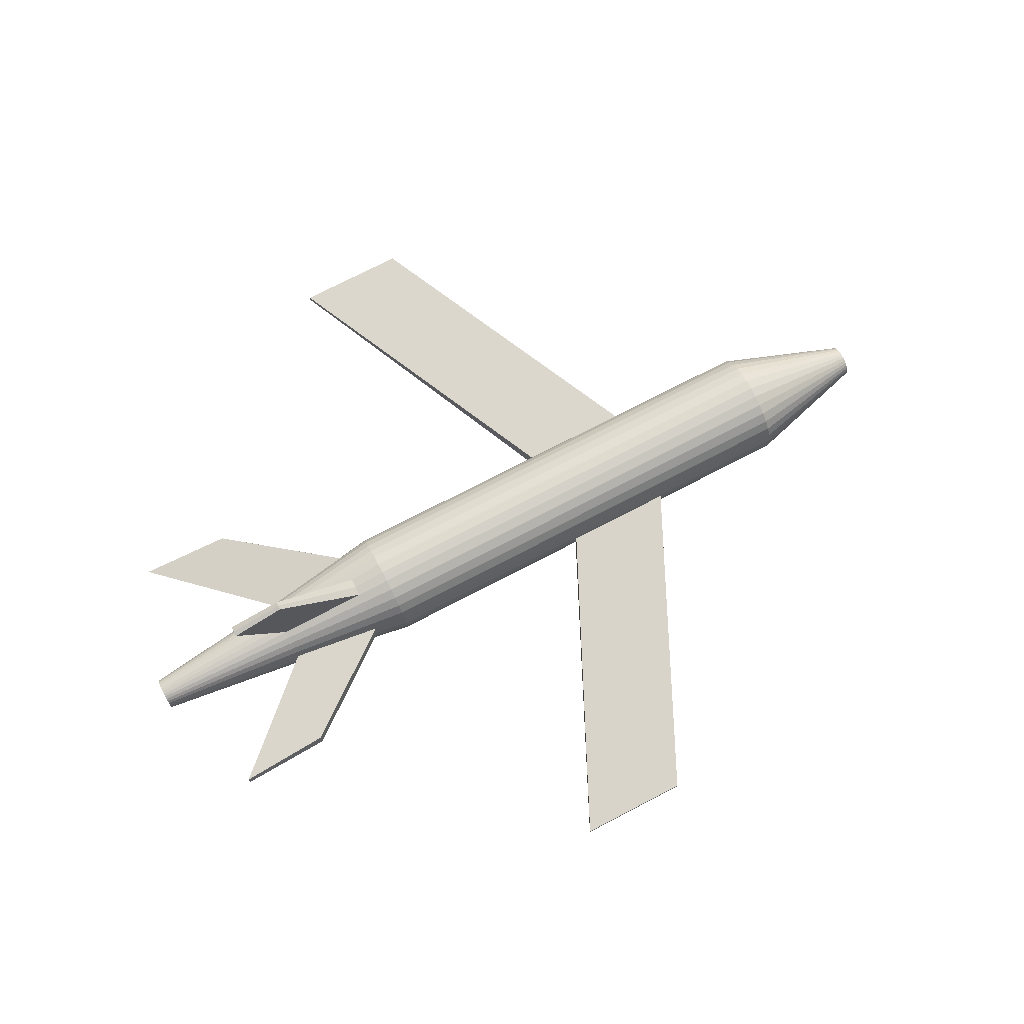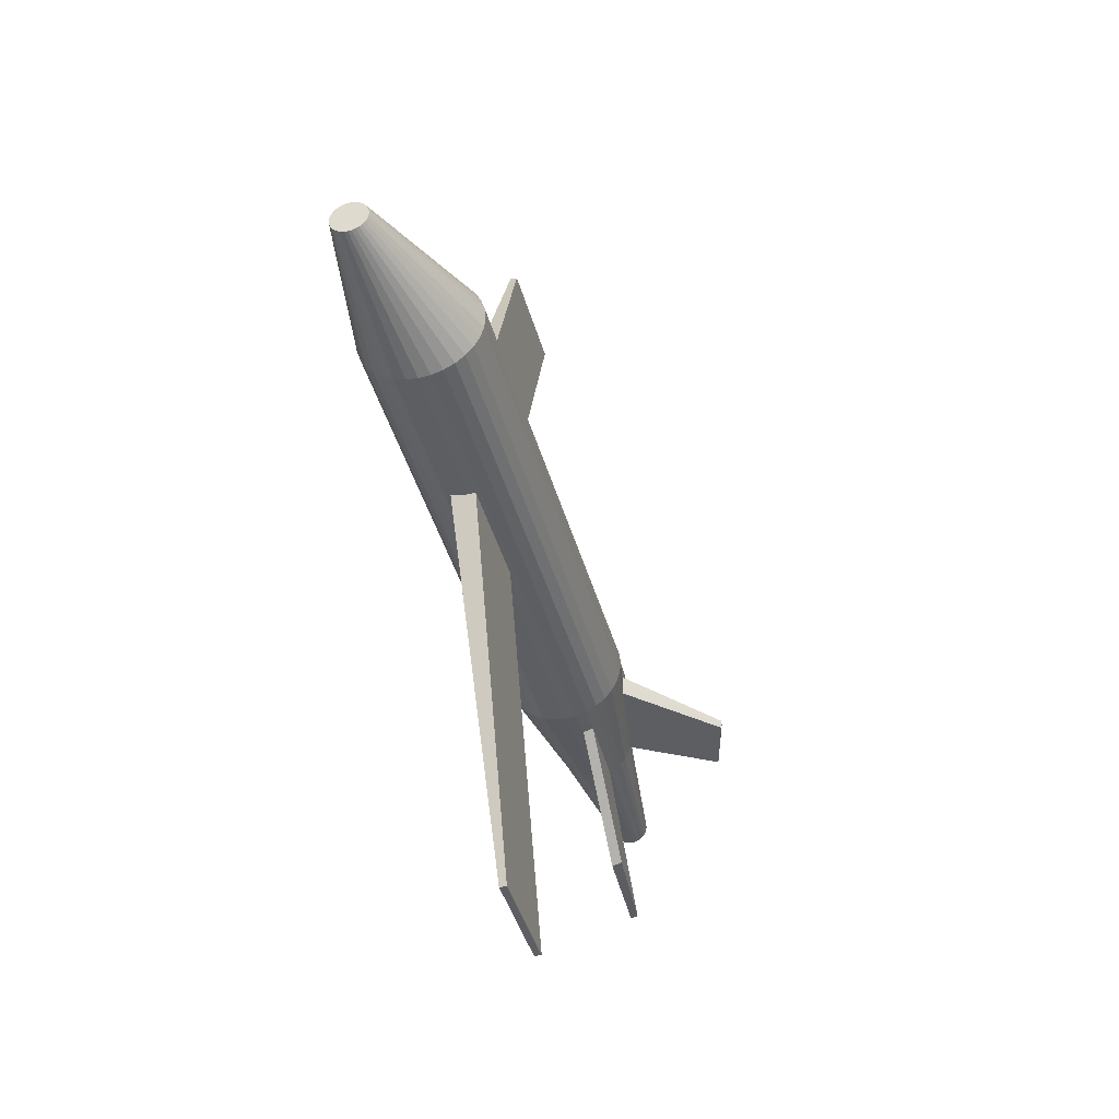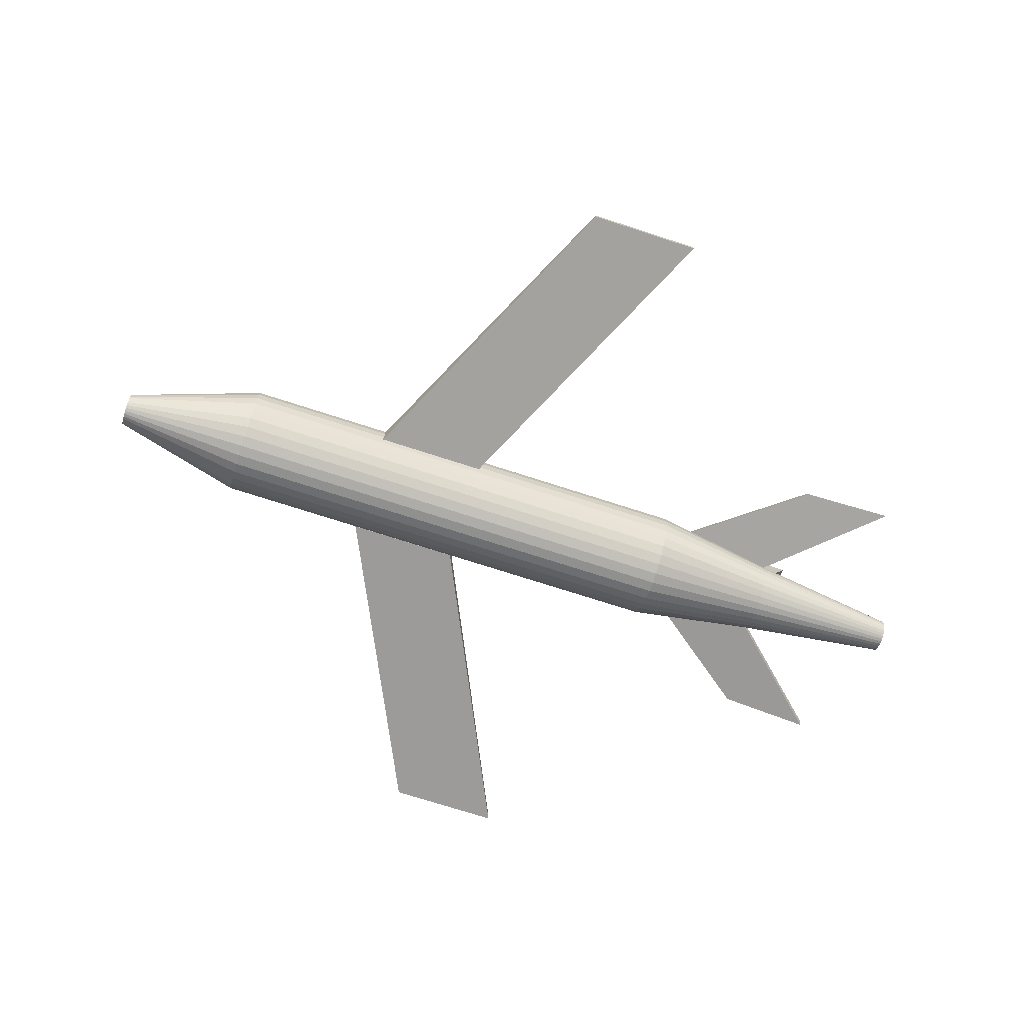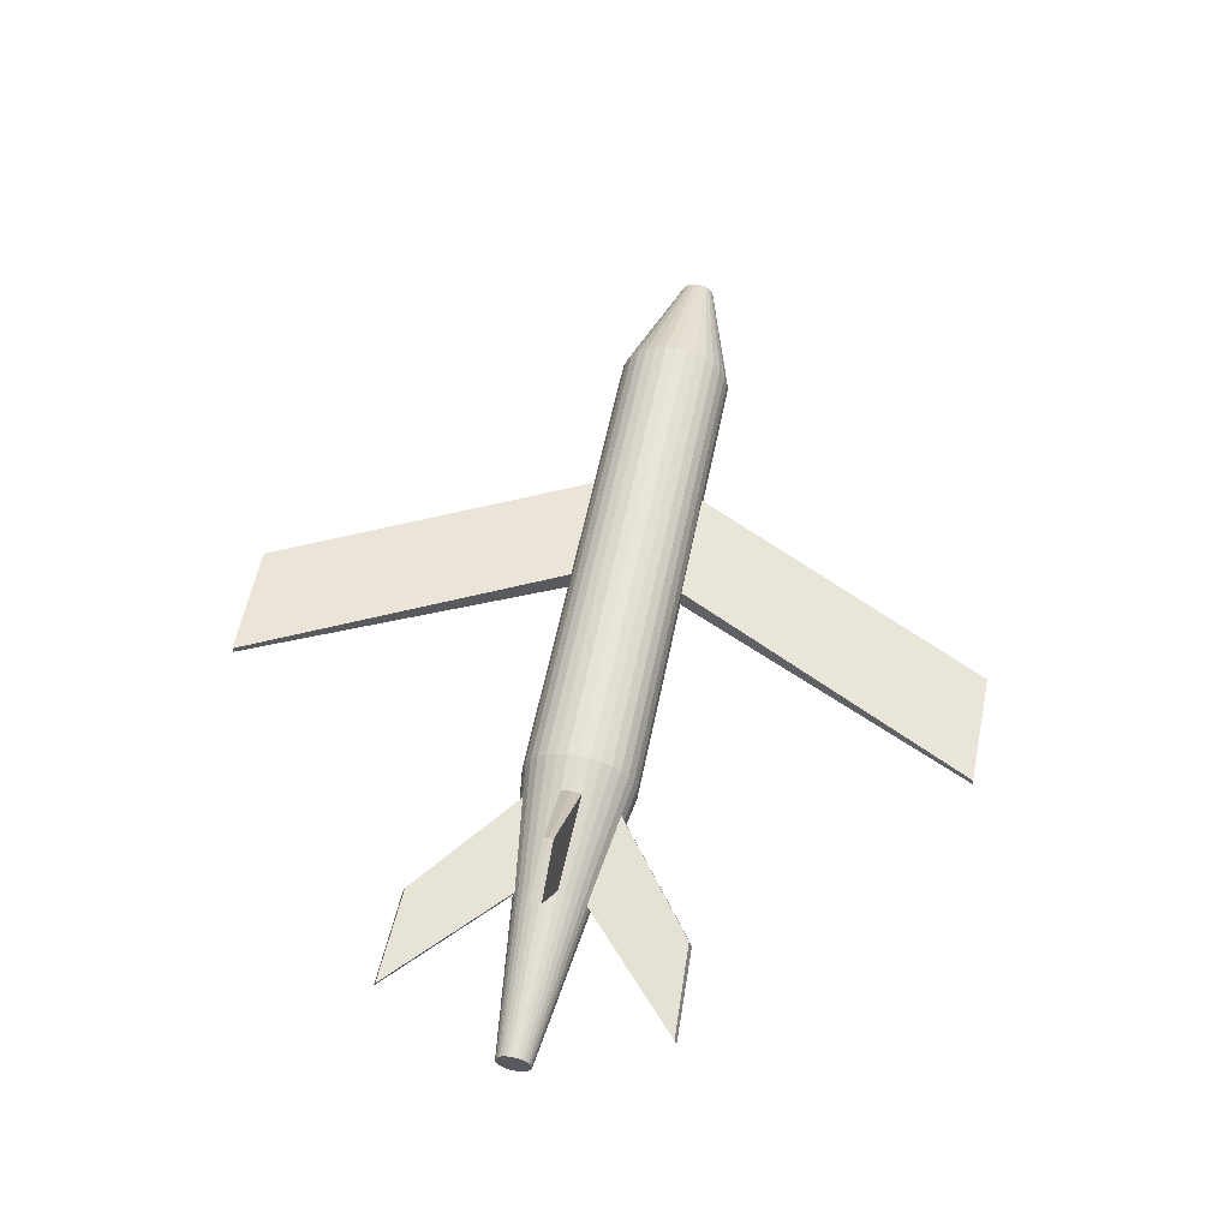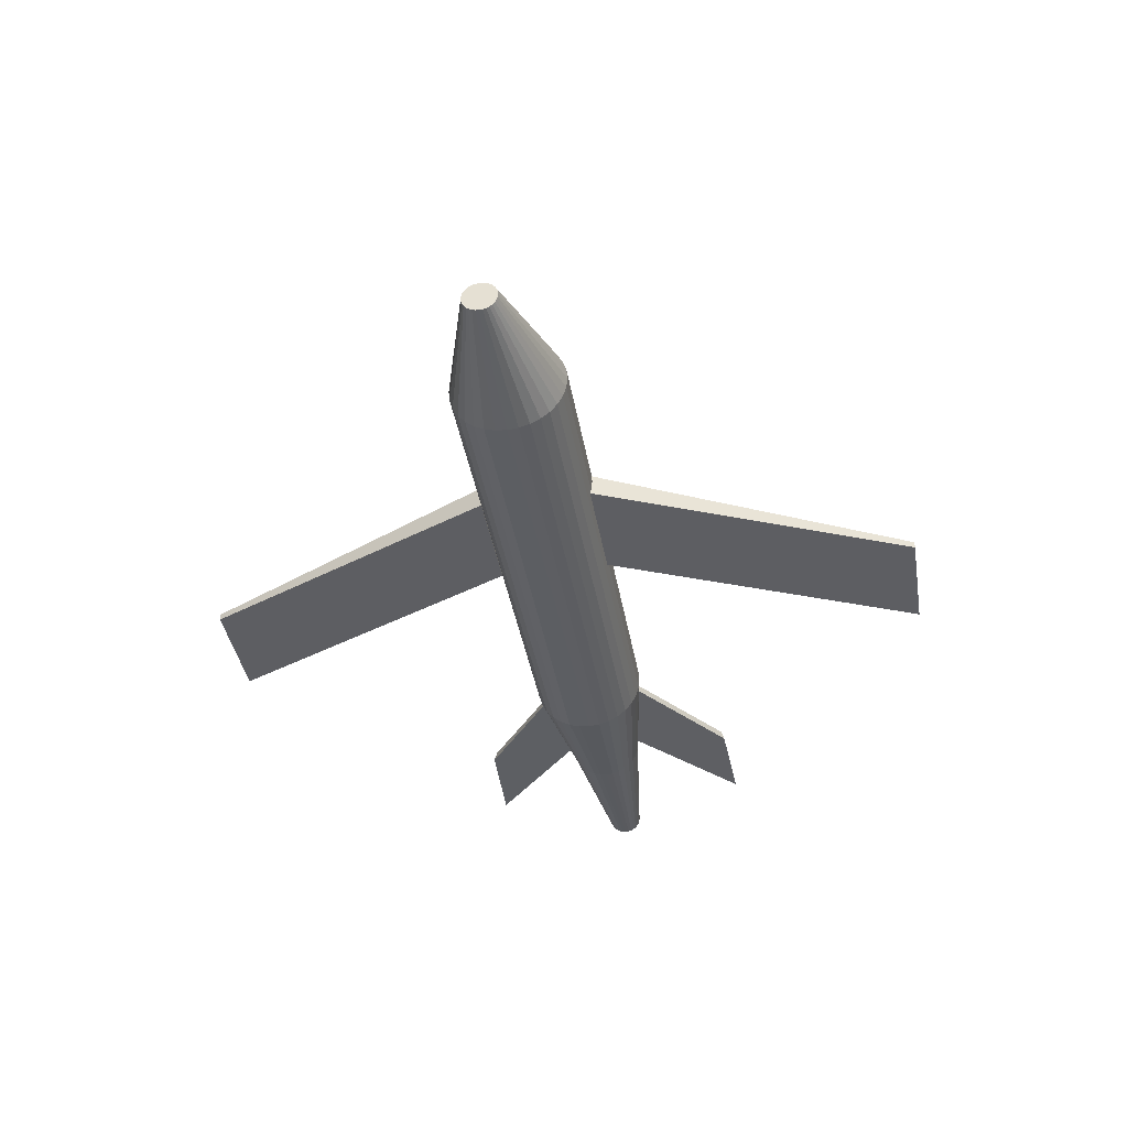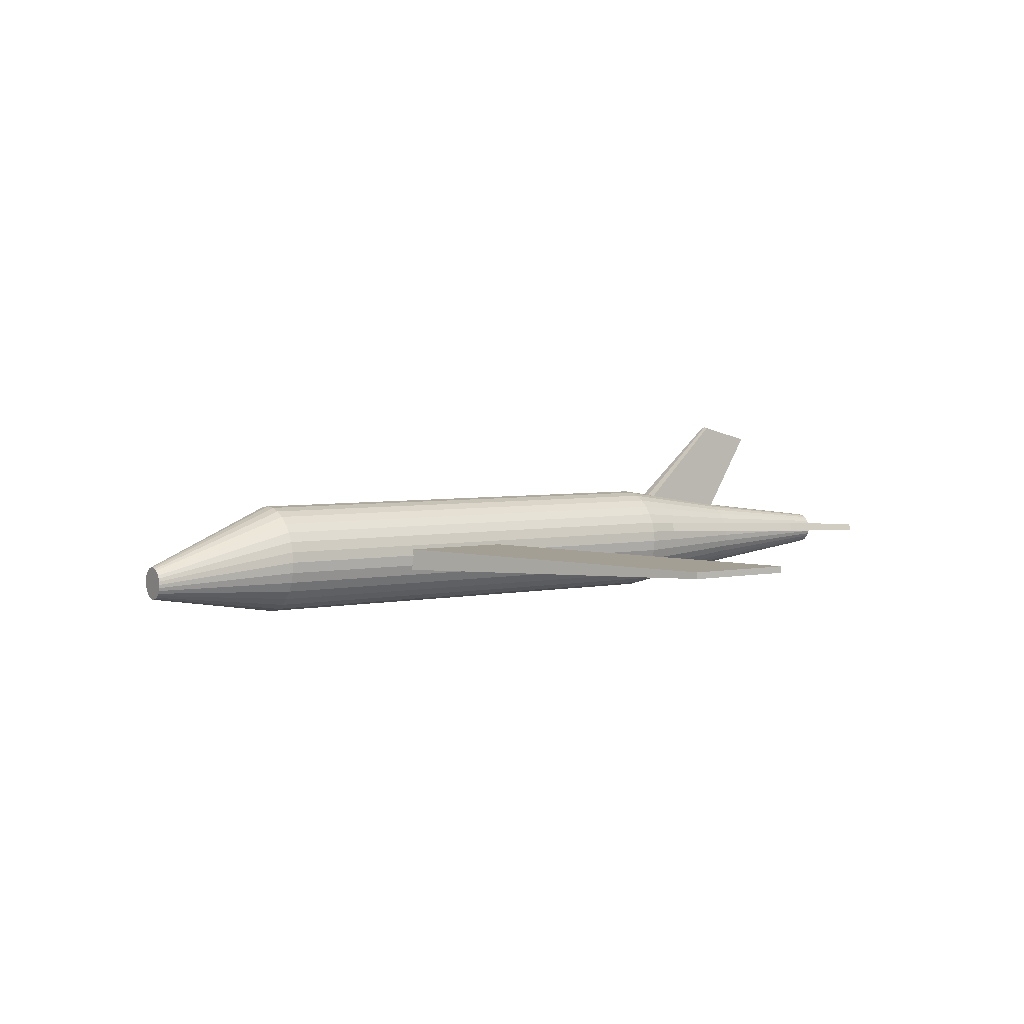
<metadata>
{"format":"obj","ext":"obj","renderer":"f3d","projection":"perspective","resolution":1024,"background":"white","views":[{"elev":74.4,"azim":-27.4,"up":"+Y"},{"elev":-40.2,"azim":104.5,"up":"+Z"},{"elev":-71.1,"azim":161.9,"up":"+Y"},{"elev":58.8,"azim":-78.5,"up":"+Y"},{"elev":-38.9,"azim":99.5,"up":"+Y"},{"elev":4.0,"azim":145.7,"up":"+Y"}]}
</metadata>
<code>
o body
v -8.209 0.8329 -0.8829
v 7.793 0.5008 -0.8829
v -8.209 0.7744 -0.8771
v 7.793 0.4423 -0.8771
v -8.209 0.7181 -0.8601
v 7.793 0.386 -0.8601
v -8.209 0.6662 -0.8323
v 7.793 0.3341 -0.8323
v -8.209 0.6208 -0.795
v 7.793 0.2887 -0.795
v -8.209 0.5834 -0.7496
v 7.793 0.2514 -0.7496
v -8.209 0.5557 -0.6977
v 7.793 0.2236 -0.6977
v -8.209 0.5387 -0.6414
v 7.793 0.2066 -0.6414
v -8.209 1.127 -0.6414
v 7.793 0.795 -0.6414
v -8.209 1.11 -0.6977
v 7.793 0.778 -0.6977
v -8.209 1.082 -0.7496
v 7.793 0.7502 -0.7496
v -8.209 1.045 -0.795
v 7.793 0.7129 -0.795
v -8.209 0.9996 -0.8323
v 7.793 0.6675 -0.8323
v -8.209 0.9477 -0.8601
v 7.793 0.6156 -0.8601
v -8.209 0.8914 -0.8771
v 7.793 0.5593 -0.8771
v -5.445 0.8329 -1.23
v -3.17 0.8329 -1.583
v 5.41 0.8329 -1.583
v 5.41 0.6378 -1.564
v -3.17 0.6378 -1.564
v -5.445 0.7081 -1.218
v 5.41 0.4502 -1.507
v -3.17 0.4502 -1.507
v -5.445 0.5881 -1.181
v 5.41 0.2773 -1.414
v -3.17 0.2773 -1.414
v -5.445 0.4775 -1.121
v 5.41 0.1258 -1.29
v -3.17 0.1258 -1.29
v -5.445 0.3806 -1.041
v 5.41 0.001417 -1.138
v -3.17 0.001419 -1.138
v -5.445 0.3011 -0.9426
v 5.41 -0.09099 -0.9656
v -3.17 -0.09099 -0.9656
v -5.445 0.242 -0.8307
v 5.41 -0.1479 -0.778
v -3.17 -0.1479 -0.778
v -5.445 0.2056 -0.7092
v 5.41 1.814 -0.778
v -3.17 1.814 -0.778
v -5.445 1.46 -0.7092
v 5.41 1.757 -0.9656
v -3.17 1.757 -0.9656
v -5.445 1.424 -0.8307
v 5.41 1.664 -1.138
v -3.17 1.664 -1.138
v -5.445 1.365 -0.9426
v 5.41 1.54 -1.29
v -3.17 1.54 -1.29
v -5.445 1.285 -1.041
v 5.41 1.388 -1.414
v -3.17 1.388 -1.414
v -5.445 1.188 -1.121
v 5.41 1.216 -1.507
v -3.17 1.216 -1.507
v -5.445 1.078 -1.181
v 5.41 1.028 -1.564
v -3.17 1.028 -1.564
v -5.445 0.9577 -1.218
v -3.17 -0.1479 -0.778
v -5.445 0.2056 -0.7092
v -3.787 0.8329 -1.487
v -3.787 0.6569 -1.47
v -3.787 0.4876 -1.418
v -3.787 0.3316 -1.335
v -3.787 0.1949 -1.222
v -3.787 0.0827 -1.085
v -3.787 -0.000675 -0.929
v -3.787 -0.05202 -0.7593
v -3.787 1.718 -0.7593
v -3.787 1.666 -0.929
v -3.787 1.583 -1.085
v -3.787 1.471 -1.222
v -3.787 1.334 -1.335
v -3.787 1.178 -1.418
v -3.787 1.009 -1.47
v -3.787 -0.05202 -0.7593
v -5.347 3.156 -0.6605
v -6.341 2.899 -0.6806
v -5.77 1.023 -2.976
v -5.77 1.192 -2.924
v -7.428 0.9713 -3.041
v -7.428 1.091 -3.004
v -8.209 0.8329 -0.2829
v 7.793 0.5008 -0.2829
v -8.209 0.7744 -0.2887
v 7.793 0.4423 -0.2887
v -8.209 0.7181 -0.3057
v 7.793 0.386 -0.3057
v -8.209 0.6662 -0.3335
v 7.793 0.3341 -0.3335
v -8.209 0.6208 -0.3708
v 7.793 0.2887 -0.3708
v -8.209 0.5834 -0.4162
v 7.793 0.2514 -0.4162
v -8.209 0.5557 -0.4681
v 7.793 0.2236 -0.4681
v -8.209 0.5387 -0.5244
v 7.793 0.2066 -0.5244
v -8.209 0.5329 -0.5829
v 7.793 0.2008 -0.5829
v -8.209 1.133 -0.5829
v 7.793 0.8008 -0.5829
v -8.209 1.127 -0.5244
v 7.793 0.795 -0.5244
v -8.209 1.11 -0.4681
v 7.793 0.778 -0.4681
v -8.209 1.082 -0.4162
v 7.793 0.7502 -0.4162
v -8.209 1.045 -0.3708
v 7.793 0.7129 -0.3708
v -8.209 0.9996 -0.3335
v 7.793 0.6675 -0.3335
v -8.209 0.9477 -0.3057
v 7.793 0.6156 -0.3057
v -8.209 0.8914 -0.2887
v 7.793 0.5593 -0.2887
v -5.445 0.8329 0.06462
v -3.17 0.8329 0.4171
v 5.41 0.8329 0.4171
v 5.41 0.6378 0.3979
v -3.17 0.6378 0.3979
v -5.445 0.7081 0.05217
v 5.41 0.4502 0.341
v -3.17 0.4502 0.341
v -5.445 0.5881 0.01533
v 5.41 0.2773 0.2486
v -3.17 0.2773 0.2486
v -5.445 0.4775 -0.04451
v 5.41 0.1258 0.1242
v -3.17 0.1258 0.1242
v -5.445 0.3806 -0.125
v 5.41 0.001417 -0.02732
v -3.17 0.001419 -0.02732
v -5.445 0.3011 -0.2232
v 5.41 -0.09099 -0.2002
v -3.17 -0.09099 -0.2002
v -5.445 0.242 -0.3351
v 5.41 -0.1479 -0.3878
v -3.17 -0.1479 -0.3878
v -5.445 0.2056 -0.4566
v 5.41 -0.1671 -0.5829
v -3.17 -0.1671 -0.5829
v -5.445 0.1933 -0.5829
v 5.41 1.833 -0.5829
v -3.17 1.833 -0.5829
v -5.445 1.472 -0.5829
v 5.41 1.814 -0.3878
v -3.17 1.814 -0.3878
v -5.445 1.46 -0.4566
v 5.41 1.757 -0.2002
v -3.17 1.757 -0.2002
v -5.445 1.424 -0.3351
v 5.41 1.664 -0.02732
v -3.17 1.664 -0.02732
v -5.445 1.365 -0.2232
v 5.41 1.54 0.1242
v -3.17 1.54 0.1242
v -5.445 1.285 -0.125
v 5.41 1.388 0.2486
v -3.17 1.388 0.2486
v -5.445 1.188 -0.04451
v 5.41 1.216 0.341
v -3.17 1.216 0.341
v -5.445 1.078 0.01533
v 5.41 1.028 0.3979
v -3.17 1.028 0.3979
v -5.445 0.9577 0.05217
v -3.17 -0.1479 -0.3878
v -5.445 0.2056 -0.4566
v -3.17 -0.1671 -0.5829
v -5.445 0.1933 -0.5829
v -3.787 0.8329 0.3215
v -3.787 0.6569 0.3041
v -3.787 0.4876 0.2527
v -3.787 0.3316 0.1691
v -3.787 0.1949 0.05661
v -3.787 0.0827 -0.08044
v -3.787 -0.000675 -0.2368
v -3.787 -0.05202 -0.4065
v -3.787 -0.06935 -0.5829
v -3.787 1.735 -0.5829
v -3.787 1.718 -0.4065
v -3.787 1.666 -0.2368
v -3.787 1.583 -0.08044
v -3.787 1.471 0.05661
v -3.787 1.334 0.1691
v -3.787 1.178 0.2527
v -3.787 1.009 0.3041
v -3.787 -0.05202 -0.4065
v -3.787 -0.06935 -0.5829
v -5.347 3.156 -0.5053
v -5.347 3.174 -0.5829
v -6.341 2.899 -0.4852
v -6.341 2.911 -0.5829
v -5.77 1.023 1.81
v -5.77 1.192 1.759
v -7.428 0.9713 1.875
v -7.428 1.091 1.838
f 33 2 4 34
f 34 4 6 37
f 37 6 8 40
f 40 8 10 43
f 43 10 12 46
f 46 12 14 49
f 49 14 16 52
f 52 16 117 158
f 161 119 18 55
f 55 18 20 58
f 58 20 22 61
f 61 22 24 64
f 64 24 26 67
f 67 26 28 70
f 73 30 2 33
f 70 28 30 73
f 1 3 5 7 9 11 13 15 116 118 17 19 21 23 25 27 29
f 1 31 36 3
f 78 32 35 79
f 32 33 34 35
f 3 36 39 5
f 79 35 38 80
f 35 34 37 38
f 5 39 42 7
f 80 38 41 81
f 38 37 40 41
f 7 42 45 9
f 81 41 44 82
f 41 40 43 44
f 9 45 48 11
f 82 44 47 83
f 44 43 46 47
f 11 48 51 13
f 83 47 50 84
f 47 46 49 50
f 13 51 54 15
f 84 50 53 85
f 50 49 52 53
f 15 54 160 116
f 160 54 77 188
f 53 52 158 159
f 118 163 57 17
f 198 162 56 86
f 162 161 55 56
f 17 57 60 19
f 86 56 59 87
f 56 55 58 59
f 19 60 63 21
f 87 59 62 88
f 59 58 61 62
f 21 63 66 23
f 88 62 65 89
f 62 61 64 65
f 23 66 69 25
f 89 65 68 90
f 65 64 67 68
f 25 69 72 27
f 90 68 71 91
f 68 67 70 71
f 29 75 31 1
f 92 74 32 78
f 74 73 33 32
f 27 72 75 29
f 91 71 74 92
f 71 70 73 74
f 4 2 30 28 26 24 22 20 18 119 117 16 14 12 10 8 6
f 93 76 187 207
f 53 159 187 76
f 85 53 76 93
f 31 78 79 36
f 36 79 80 39
f 39 80 81 42
f 42 81 82 45
f 45 82 83 48
f 48 83 84 51
f 51 84 85 54
f 198 86 94 209
f 57 86 87 60
f 60 87 88 63
f 63 88 89 66
f 66 89 90 69
f 69 90 91 72
f 75 92 78 31
f 72 91 97 99
f 77 93 207 188
f 54 85 93 77
f 91 92 96 97
f 75 72 99 98
f 57 163 211 95
f 211 209 94 95
f 92 75 98 96
f 99 97 96 98
f 86 57 95 94
f 136 137 103 101
f 137 140 105 103
f 140 143 107 105
f 143 146 109 107
f 146 149 111 109
f 149 152 113 111
f 152 155 115 113
f 155 158 117 115
f 161 164 121 119
f 164 167 123 121
f 167 170 125 123
f 170 173 127 125
f 173 176 129 127
f 176 179 131 129
f 182 136 101 133
f 179 182 133 131
f 100 132 130 128 126 124 122 120 118 116 114 112 110 108 106 104 102
f 100 102 139 134
f 189 190 138 135
f 135 138 137 136
f 102 104 142 139
f 190 191 141 138
f 138 141 140 137
f 104 106 145 142
f 191 192 144 141
f 141 144 143 140
f 106 108 148 145
f 192 193 147 144
f 144 147 146 143
f 108 110 151 148
f 193 194 150 147
f 147 150 149 146
f 110 112 154 151
f 194 195 153 150
f 150 153 152 149
f 112 114 157 154
f 195 196 156 153
f 153 156 155 152
f 114 116 160 157
f 160 188 186 157
f 156 159 158 155
f 118 120 166 163
f 198 199 165 162
f 162 165 164 161
f 120 122 169 166
f 199 200 168 165
f 165 168 167 164
f 122 124 172 169
f 200 201 171 168
f 168 171 170 167
f 124 126 175 172
f 201 202 174 171
f 171 174 173 170
f 126 128 178 175
f 202 203 177 174
f 174 177 176 173
f 128 130 181 178
f 203 204 180 177
f 177 180 179 176
f 132 100 134 184
f 205 189 135 183
f 183 135 136 182
f 130 132 184 181
f 204 205 183 180
f 180 183 182 179
f 103 105 107 109 111 113 115 117 119 121 123 125 127 129 131 133 101
f 206 207 187 185
f 156 185 187 159
f 197 207 188 160
f 196 206 185 156
f 134 139 190 189
f 139 142 191 190
f 142 145 192 191
f 145 148 193 192
f 148 151 194 193
f 151 154 195 194
f 154 157 196 195
f 198 209 208 199
f 166 169 200 199
f 169 172 201 200
f 172 175 202 201
f 175 178 203 202
f 178 181 204 203
f 184 134 189 205
f 181 215 213 204
f 186 188 207 206
f 159 187 207 197
f 157 186 206 196
f 204 213 212 205
f 184 214 215 181
f 166 210 211 163
f 211 210 208 209
f 205 212 214 184
f 215 214 212 213
f 199 208 210 166
o wing
v -1.792 0.6933 -7.055
v 0.8039 0.5533 -1.546
v 2.804 0.5533 -1.546
v 0.2078 0.6933 -7.055
v -1.792 0.8133 -7.055
v 0.8039 0.9533 -1.546
v 2.804 0.9533 -1.546
v 0.2078 0.8133 -7.055
v -1.792 0.6933 5.889
v 0.8039 0.5533 0.3802
v 2.804 0.5533 0.3802
v 0.2078 0.6933 5.889
v -1.792 0.8133 5.889
v 0.8039 0.9533 0.3802
v 2.804 0.9533 0.3802
v 0.2078 0.8133 5.889
f 220 221 217 216
f 221 222 218 217
f 222 223 219 218
f 223 220 216 219
f 216 217 218 219
f 223 222 221 220
f 228 229 225 224
f 229 230 226 225
f 230 231 227 226
f 231 228 224 227
f 224 225 226 227
f 231 230 229 228

</code>
